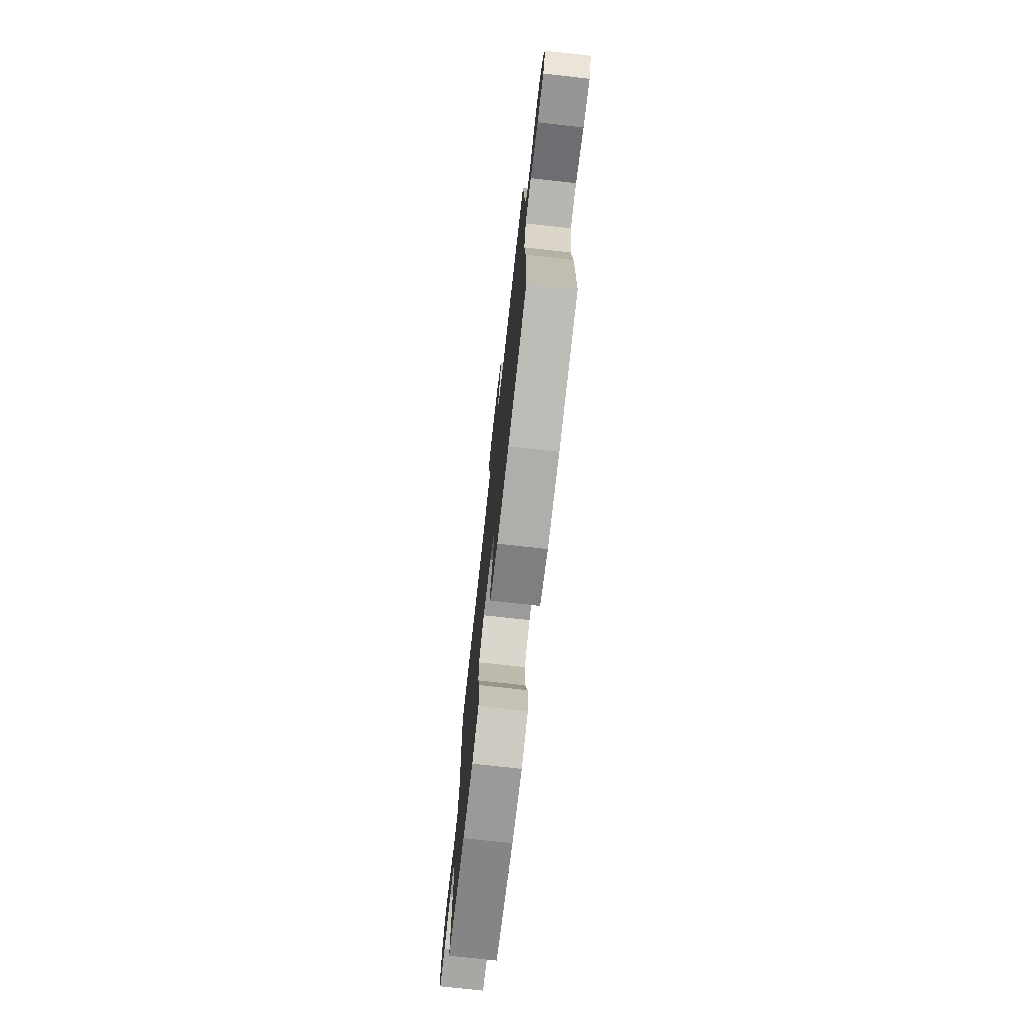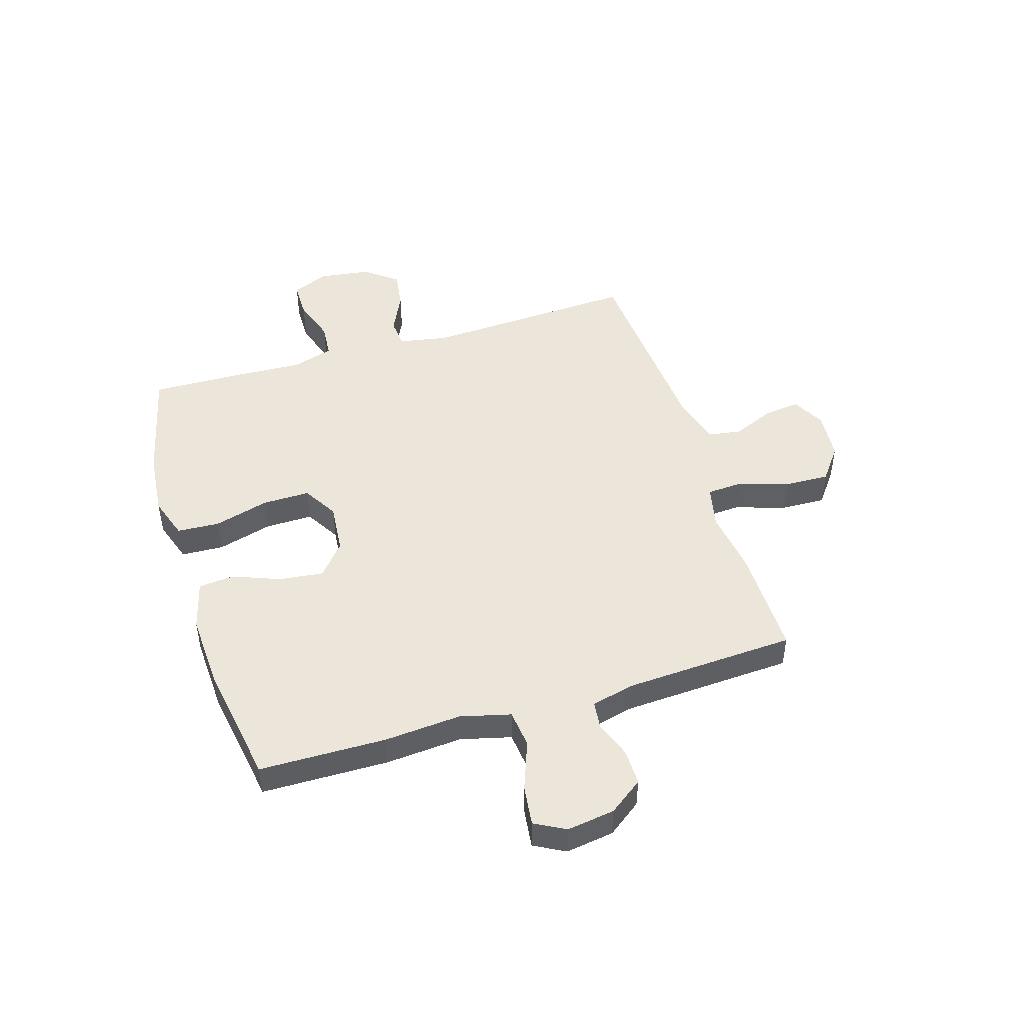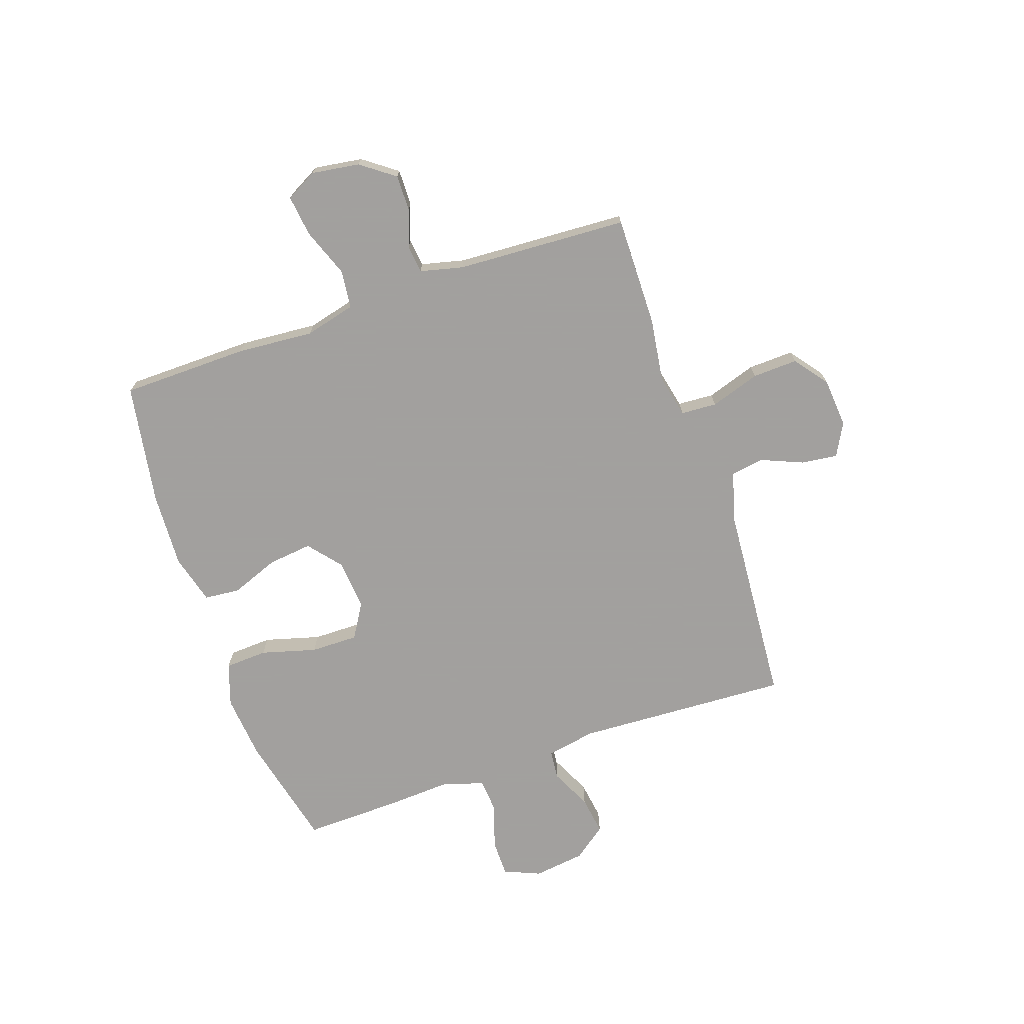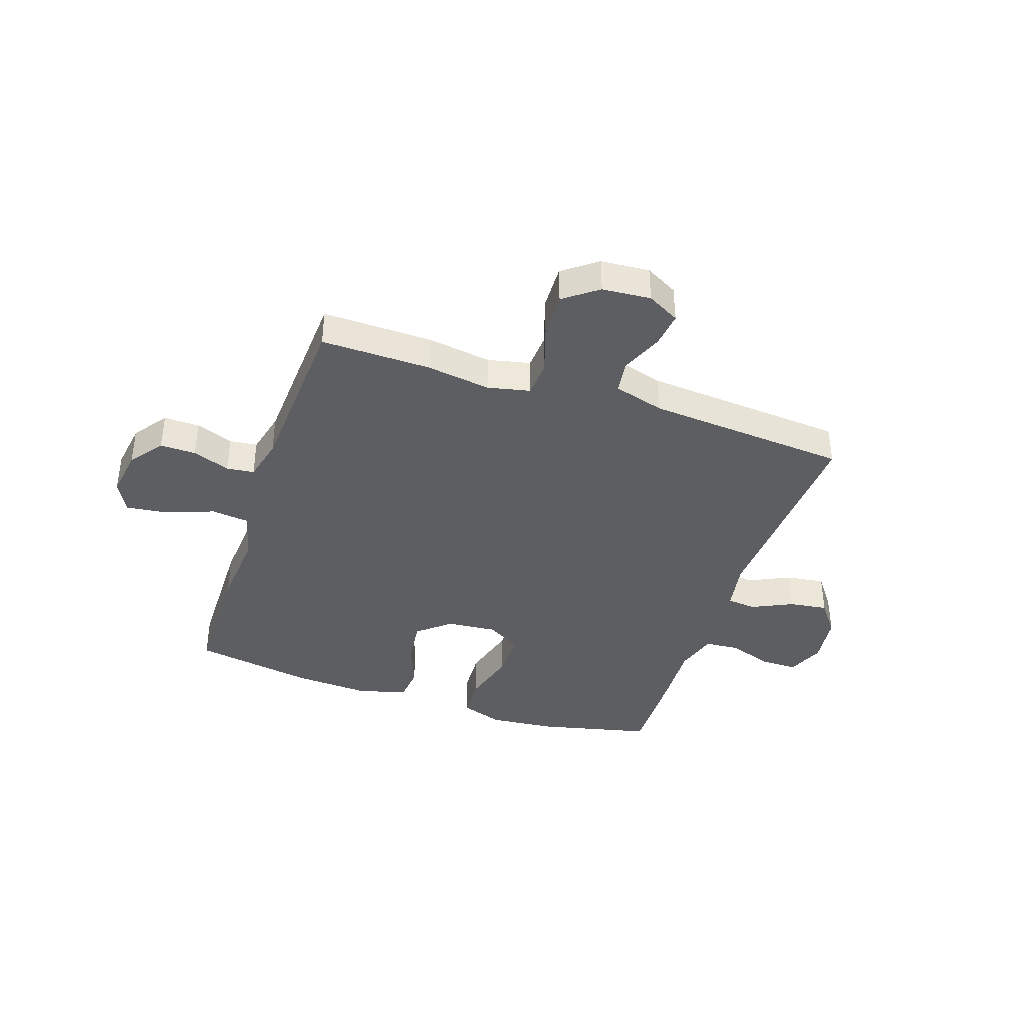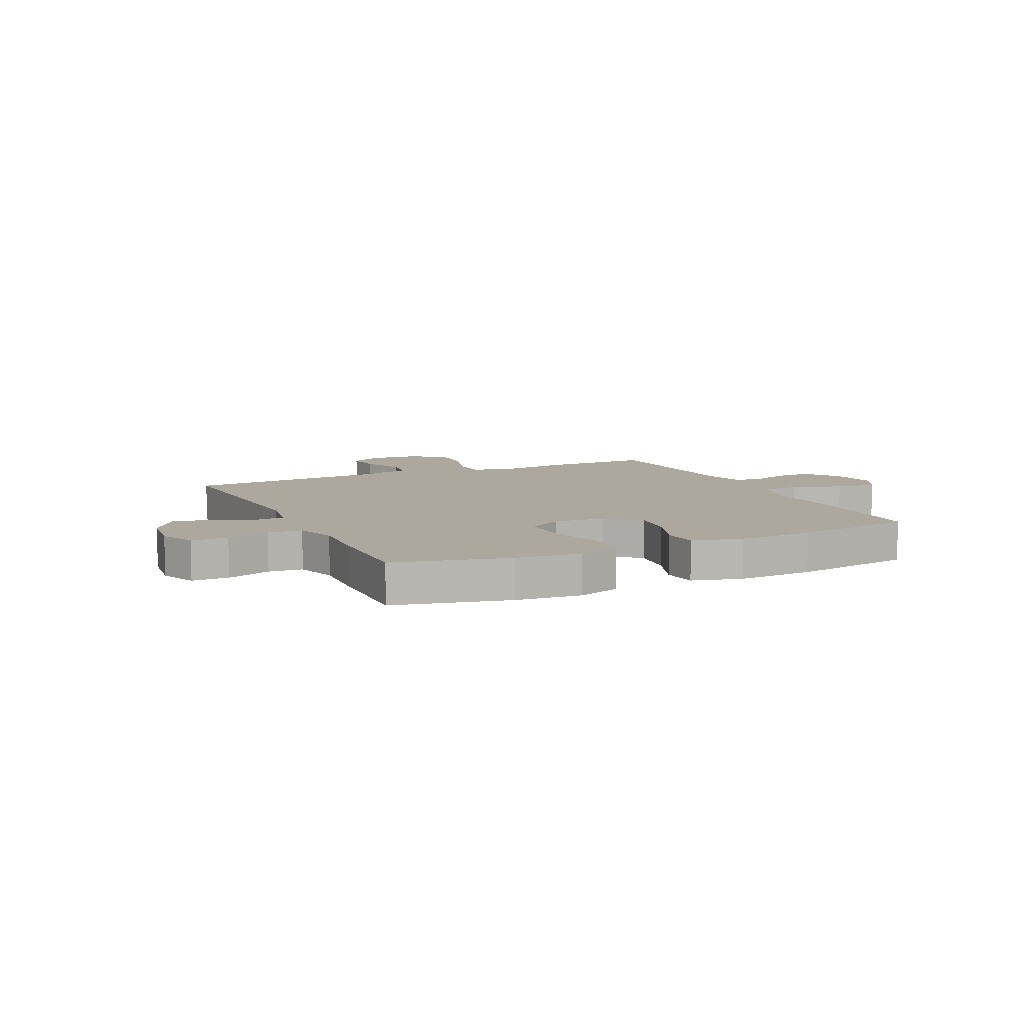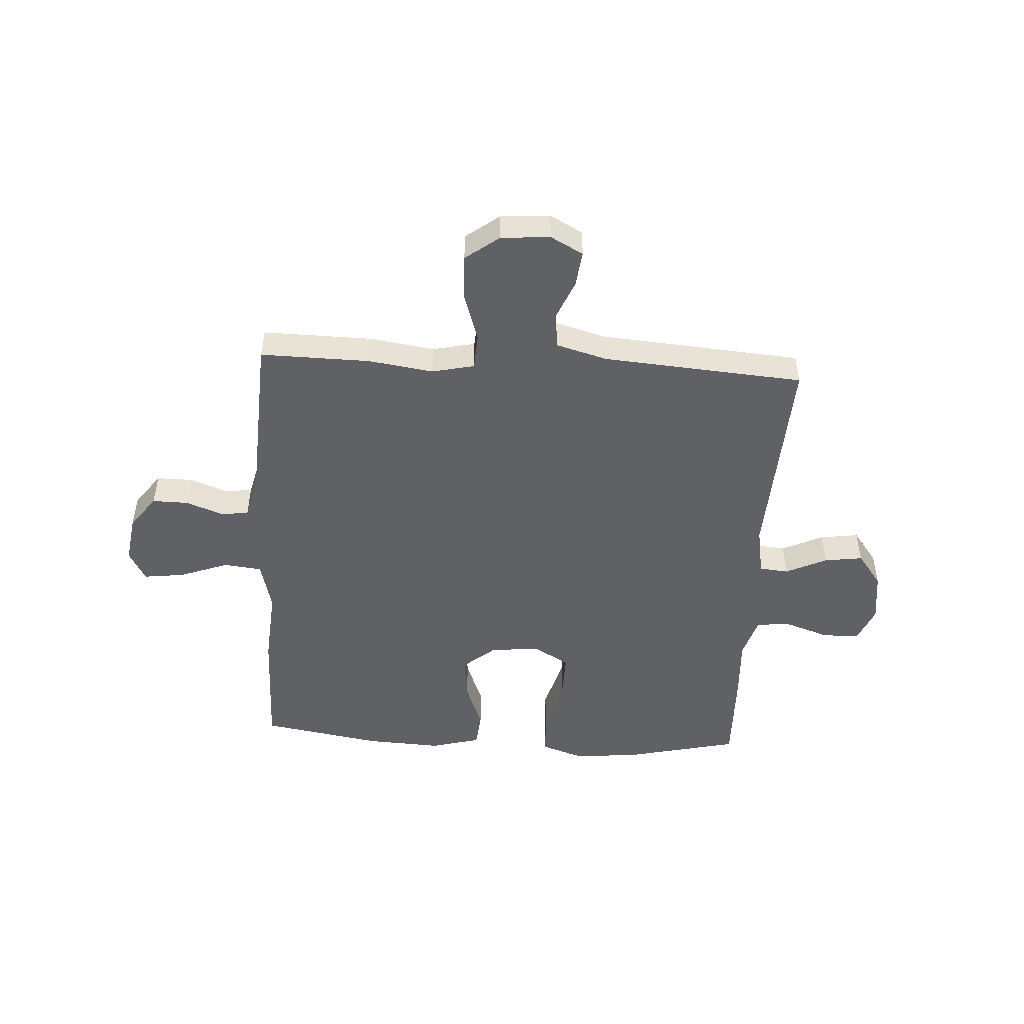
<metadata>
{"format":"obj","ext":"obj","renderer":"f3d","projection":"perspective","resolution":1024,"background":"white","views":[{"elev":-74.8,"azim":-96.4,"up":"+Z"},{"elev":47.8,"azim":-106.9,"up":"+Y"},{"elev":-71.9,"azim":-70.9,"up":"+Y"},{"elev":-39.3,"azim":-18.6,"up":"+Y"},{"elev":8.6,"azim":154.8,"up":"+Y"},{"elev":-49.1,"azim":-3.4,"up":"+Y"}]}
</metadata>
<code>
v 0.5 0.07 -0.5
v 0.293 0.07 -0.548
v 0.175 0.07 -0.559
v 0.098 0.07 -0.533
v 0.094 0.07 -0.456
v 0.122 0.07 -0.356
v 0.123 0.07 -0.27
v 0.06 0.07 -0.232
v -0.031 0.07 -0.24
v -0.09 0.07 -0.289
v -0.081 0.07 -0.369
v -0.048 0.07 -0.455
v -0.054 0.07 -0.52
v -0.144 0.07 -0.544
v -0.281 0.07 -0.537
v -0.5 0.07 -0.5
v -0.503 0.07 -0.27
v -0.492 0.07 -0.131
v -0.515 0.07 -0.039
v -0.584 0.07 -0.031
v -0.673 0.07 -0.064
v -0.747 0.07 -0.073
v -0.777 0.07 -0.017
v -0.764 0.07 0.07
v -0.719 0.07 0.131
v -0.654 0.07 0.13
v -0.586 0.07 0.105
v -0.536 0.07 0.111
v -0.517 0.07 0.189
v -0.5 0.07 0.5
v -0.301 0.07 0.497
v -0.184 0.07 0.48
v -0.107 0.07 0.497
v -0.103 0.07 0.562
v -0.132 0.07 0.652
v -0.135 0.07 0.734
v -0.074 0.07 0.78
v 0.015 0.07 0.787
v 0.074 0.07 0.755
v 0.066 0.07 0.69
v 0.034 0.07 0.614
v 0.043 0.07 0.554
v 0.135 0.07 0.528
v 0.5 0.07 0.5
v 0.48 0.07 0.113
v 0.496 0.07 0.023
v 0.549 0.07 0.018
v 0.623 0.07 0.053
v 0.693 0.07 0.063
v 0.738 0.07 0.003
v 0.75 0.07 -0.09
v 0.722 0.07 -0.156
v 0.655 0.07 -0.156
v 0.575 0.07 -0.129
v 0.513 0.07 -0.134
v 0.49 0.07 -0.21
v 0.496 0.07 -0.326
v 0.5 0 -0.5
v 0.293 0 -0.548
v 0.175 0 -0.559
v 0.098 0 -0.533
v 0.094 0 -0.456
v 0.122 0 -0.356
v 0.123 0 -0.27
v 0.06 0 -0.232
v -0.031 0 -0.24
v -0.09 0 -0.289
v -0.081 0 -0.369
v -0.048 0 -0.455
v -0.054 0 -0.52
v -0.144 0 -0.544
v -0.281 0 -0.537
v -0.5 0 -0.5
v -0.503 0 -0.27
v -0.492 0 -0.131
v -0.515 0 -0.039
v -0.584 0 -0.031
v -0.673 0 -0.064
v -0.747 0 -0.073
v -0.777 0 -0.017
v -0.764 0 0.07
v -0.719 0 0.131
v -0.654 0 0.13
v -0.586 0 0.105
v -0.536 0 0.111
v -0.517 0 0.189
v -0.5 0 0.5
v -0.301 0 0.497
v -0.184 0 0.48
v -0.107 0 0.497
v -0.103 0 0.562
v -0.132 0 0.652
v -0.135 0 0.734
v -0.074 0 0.78
v 0.015 0 0.787
v 0.074 0 0.755
v 0.066 0 0.69
v 0.034 0 0.614
v 0.043 0 0.554
v 0.135 0 0.528
v 0.5 0 0.5
v 0.48 0 0.113
v 0.496 0 0.023
v 0.549 0 0.018
v 0.623 0 0.053
v 0.693 0 0.063
v 0.738 0 0.003
v 0.75 0 -0.09
v 0.722 0 -0.156
v 0.655 0 -0.156
v 0.575 0 -0.129
v 0.513 0 -0.134
v 0.49 0 -0.21
v 0.496 0 -0.326
f 56 57 1 2
f 55 56 2 3
f 51 52 53 54
f 51 54 55
f 50 51 55
f 47 48 49 50
f 47 50 55
f 46 47 55 3
f 43 44 45
f 42 43 45 46
f 38 39 40 41
f 36 37 38 41
f 34 35 36 41
f 33 34 41 42
f 29 30 31 32
f 28 29 32 33
f 24 25 26 27
f 24 27 28
f 23 24 28
f 20 21 22 23
f 20 23 28
f 19 20 28 33
f 15 16 17 18
f 11 12 13 14
f 10 11 14 15
f 3 4 5 6
f 3 6 7
f 46 3 7
f 42 46 7 8
f 33 42 8 9
f 19 33 9 10
f 10 15 18 19
f 59 58 114 113
f 60 59 113 112
f 111 110 109 108
f 112 111 108
f 112 108 107
f 107 106 105 104
f 112 107 104
f 60 112 104 103
f 102 101 100
f 103 102 100 99
f 98 97 96 95
f 98 95 94 93
f 98 93 92 91
f 99 98 91 90
f 89 88 87 86
f 90 89 86 85
f 84 83 82 81
f 85 84 81
f 85 81 80
f 80 79 78 77
f 85 80 77
f 90 85 77 76
f 75 74 73 72
f 71 70 69 68
f 72 71 68 67
f 63 62 61 60
f 64 63 60
f 64 60 103
f 65 64 103 99
f 66 65 99 90
f 67 66 90 76
f 76 75 72 67
f 1 58 59 2
f 2 59 60 3
f 3 60 61 4
f 4 61 62 5
f 5 62 63 6
f 6 63 64 7
f 7 64 65 8
f 8 65 66 9
f 9 66 67 10
f 10 67 68 11
f 11 68 69 12
f 12 69 70 13
f 13 70 71 14
f 14 71 72 15
f 15 72 73 16
f 16 73 74 17
f 17 74 75 18
f 18 75 76 19
f 19 76 77 20
f 20 77 78 21
f 21 78 79 22
f 22 79 80 23
f 23 80 81 24
f 24 81 82 25
f 25 82 83 26
f 26 83 84 27
f 27 84 85 28
f 28 85 86 29
f 29 86 87 30
f 30 87 88 31
f 31 88 89 32
f 32 89 90 33
f 33 90 91 34
f 34 91 92 35
f 35 92 93 36
f 36 93 94 37
f 37 94 95 38
f 38 95 96 39
f 39 96 97 40
f 40 97 98 41
f 41 98 99 42
f 42 99 100 43
f 43 100 101 44
f 44 101 102 45
f 45 102 103 46
f 46 103 104 47
f 47 104 105 48
f 48 105 106 49
f 49 106 107 50
f 50 107 108 51
f 51 108 109 52
f 52 109 110 53
f 53 110 111 54
f 54 111 112 55
f 55 112 113 56
f 56 113 114 57
f 57 114 58 1

</code>
